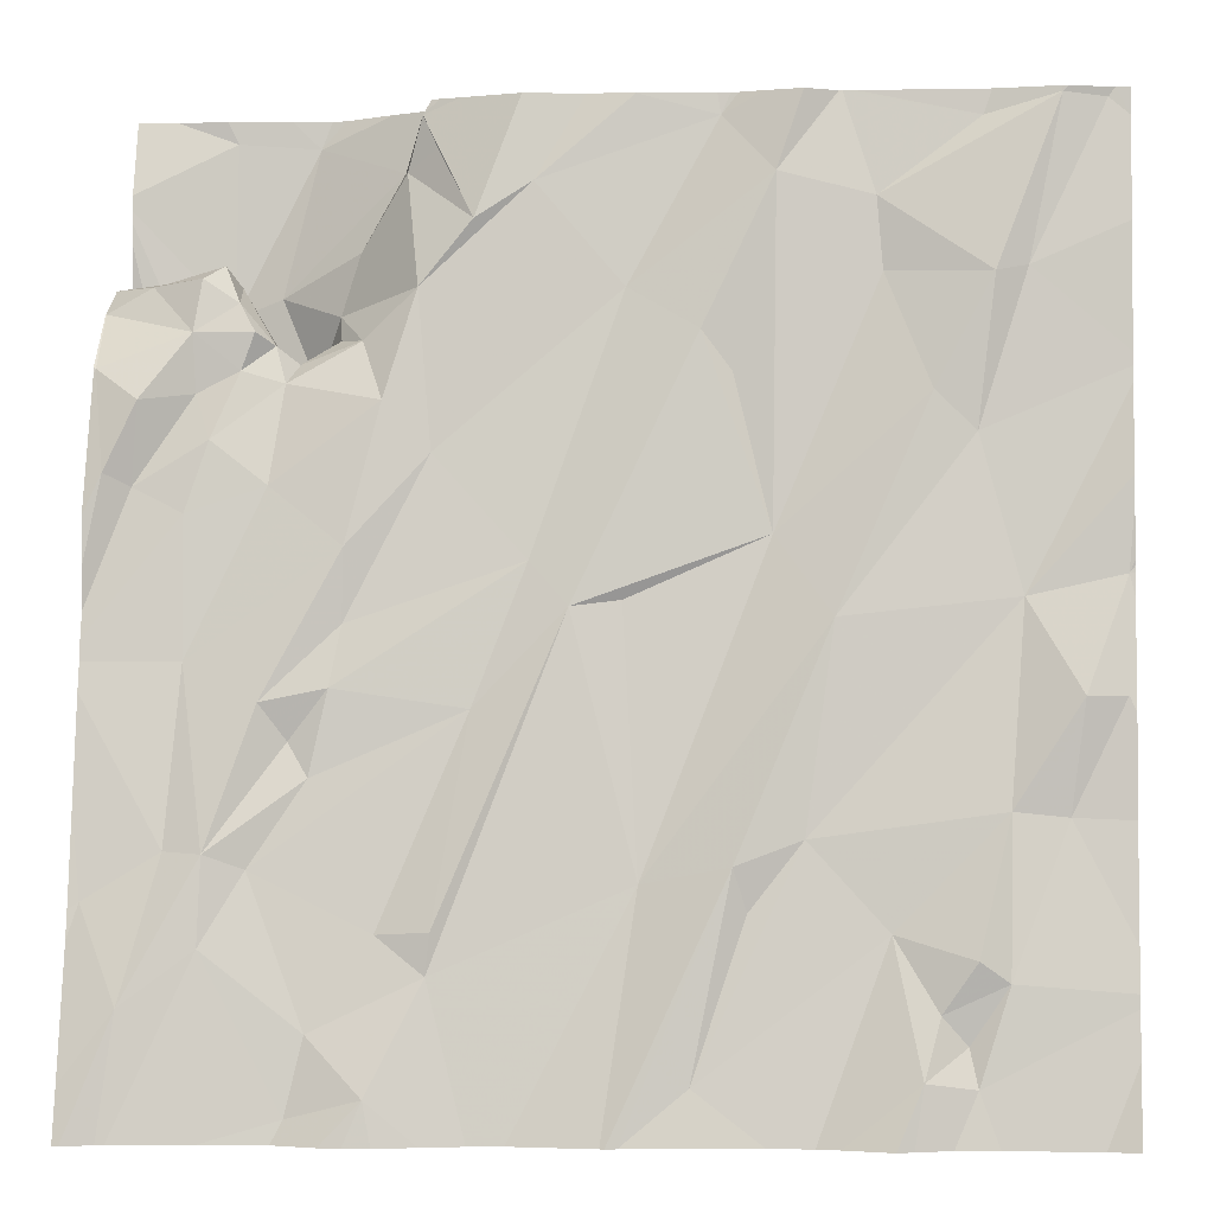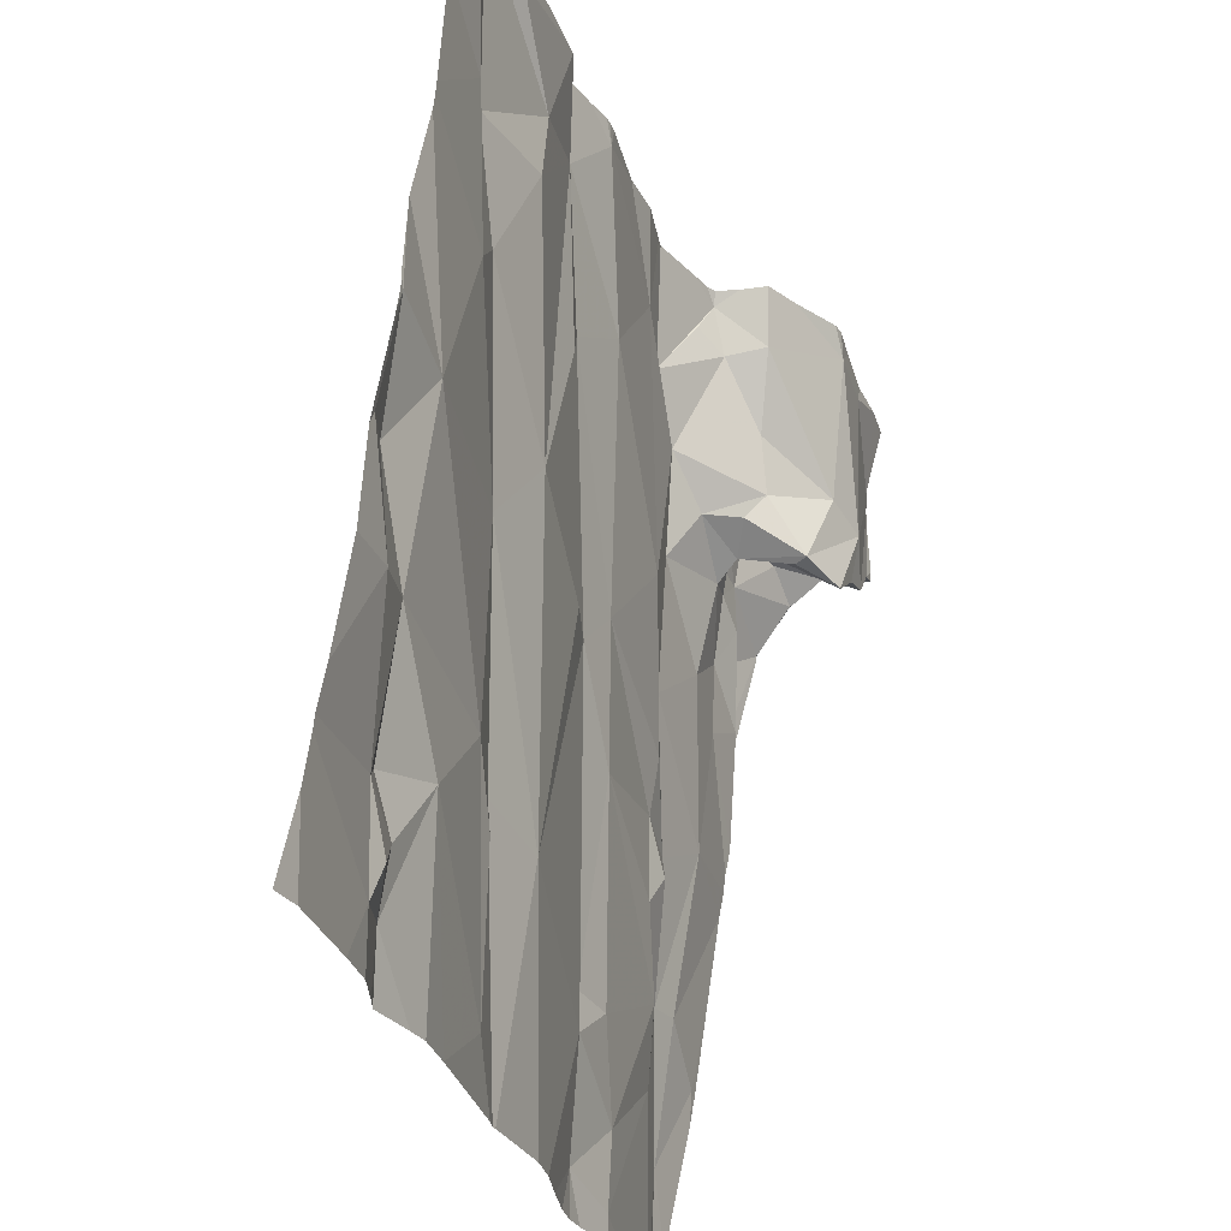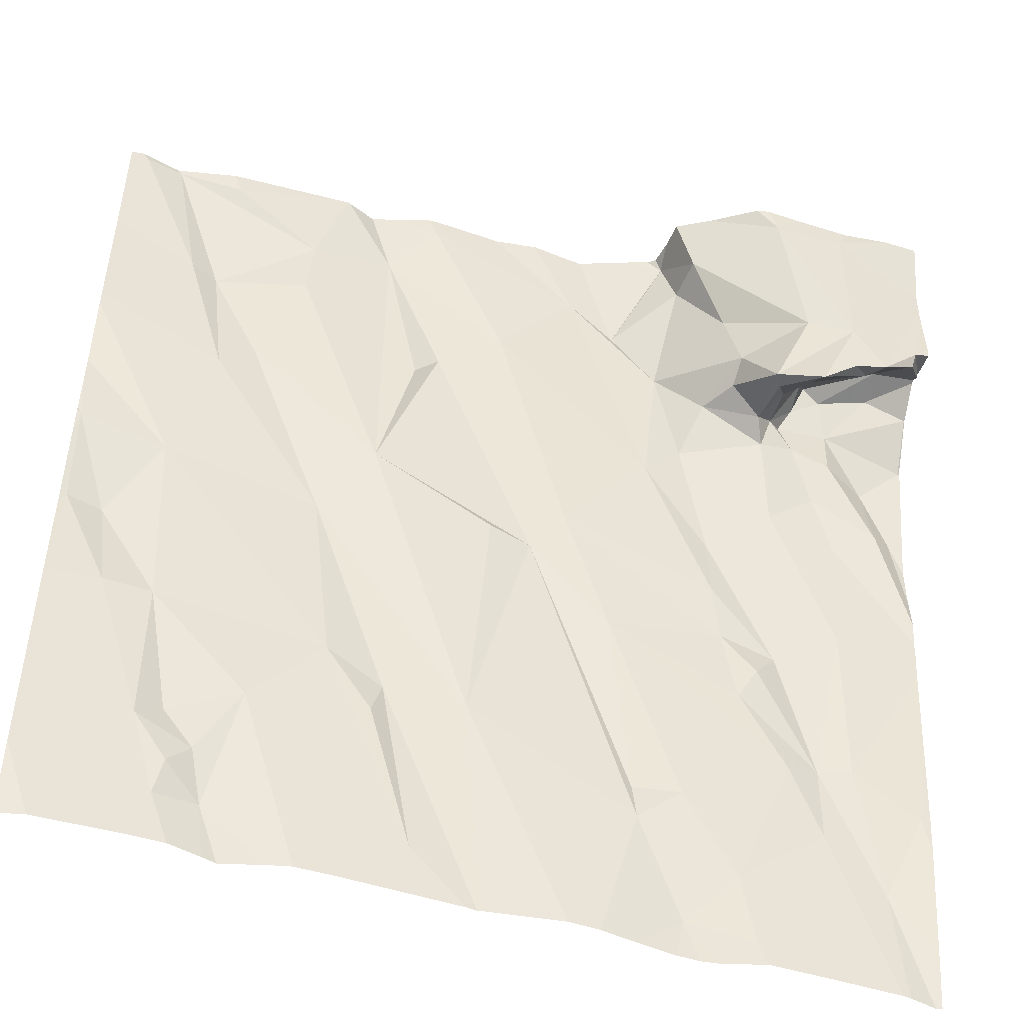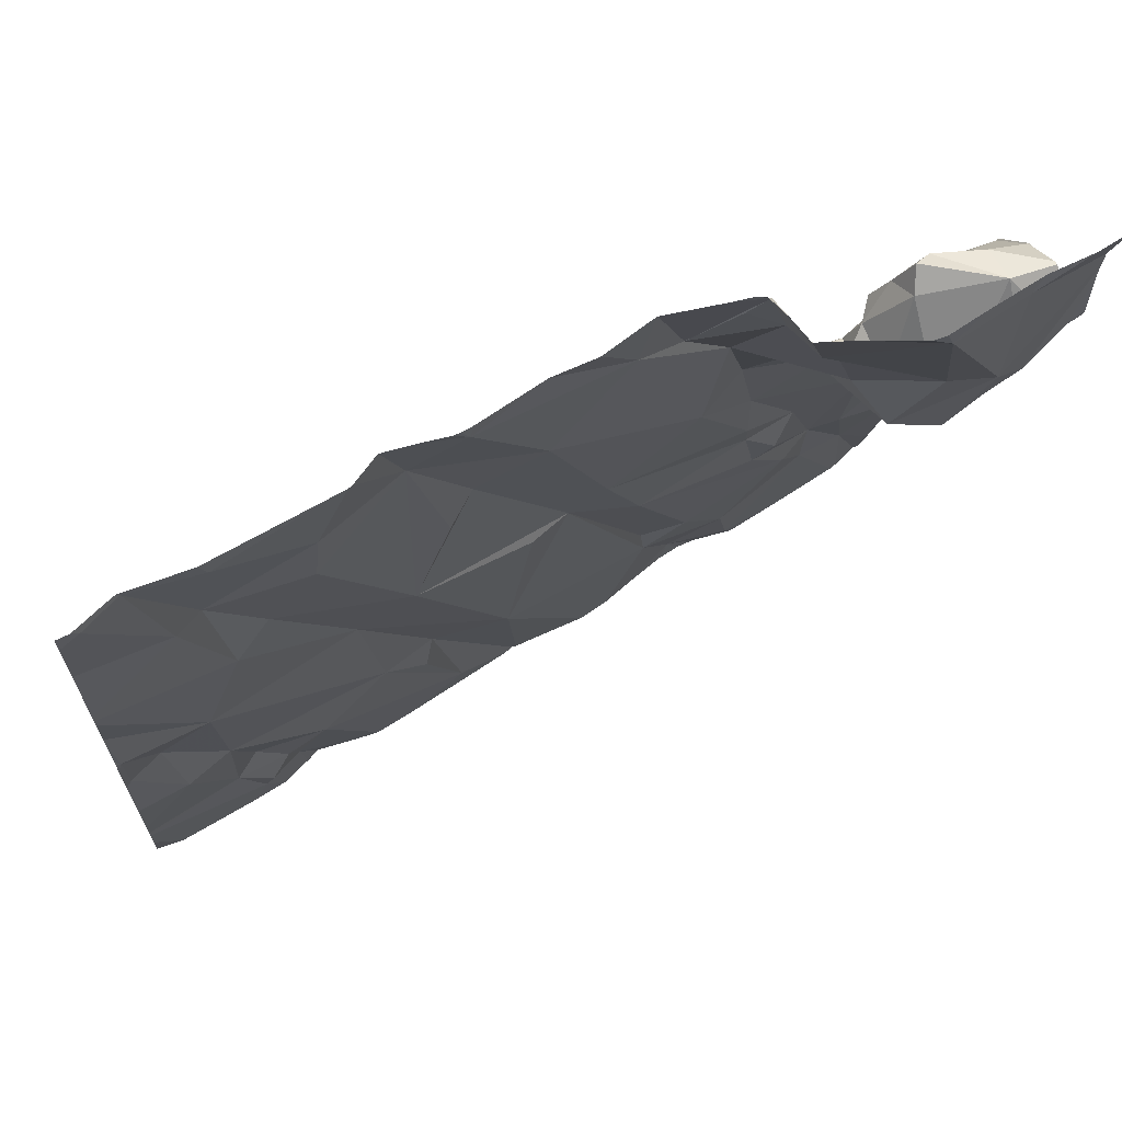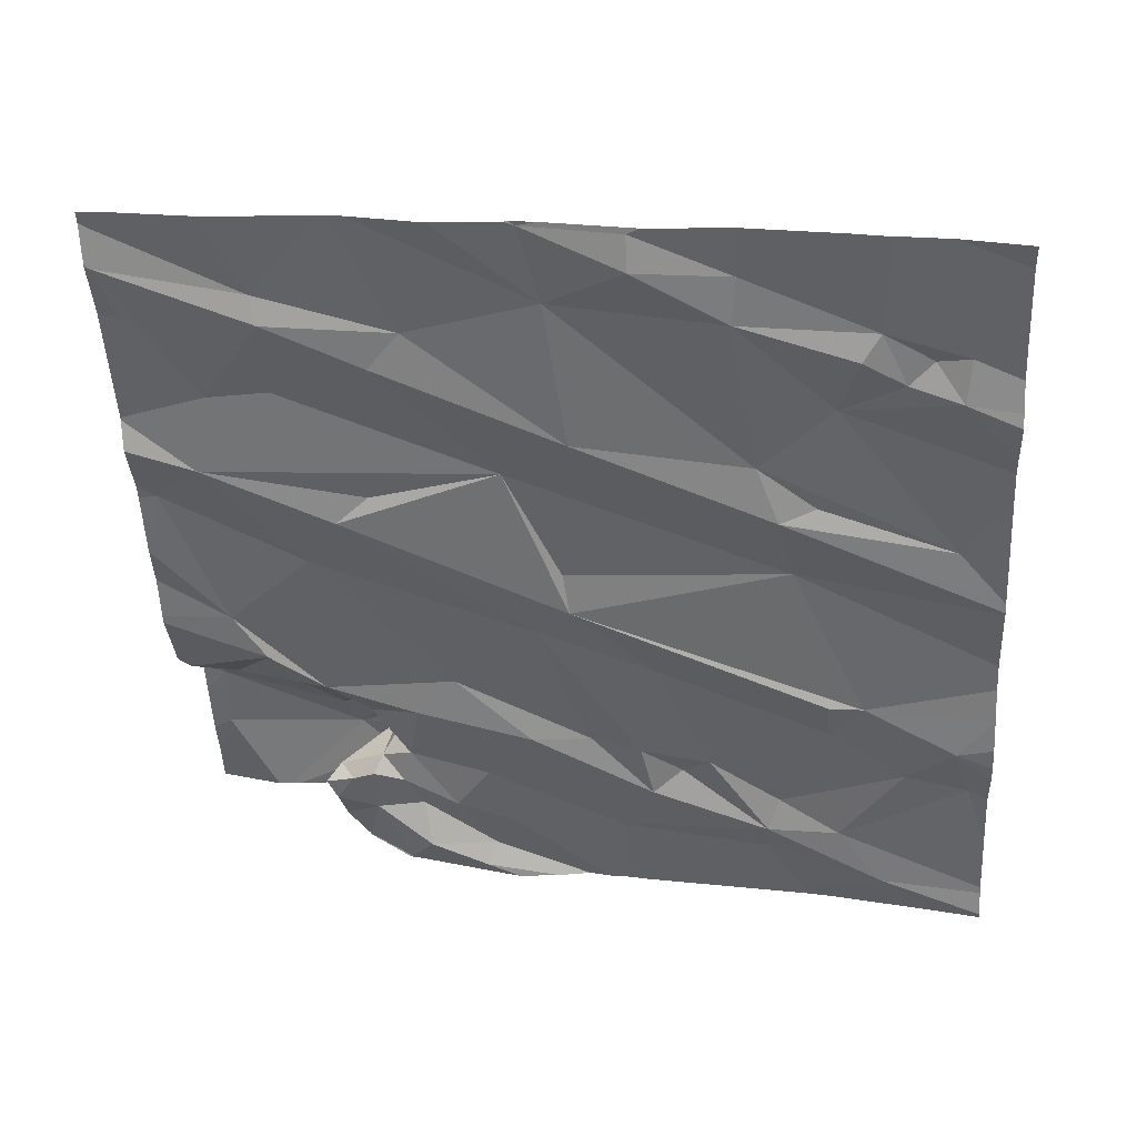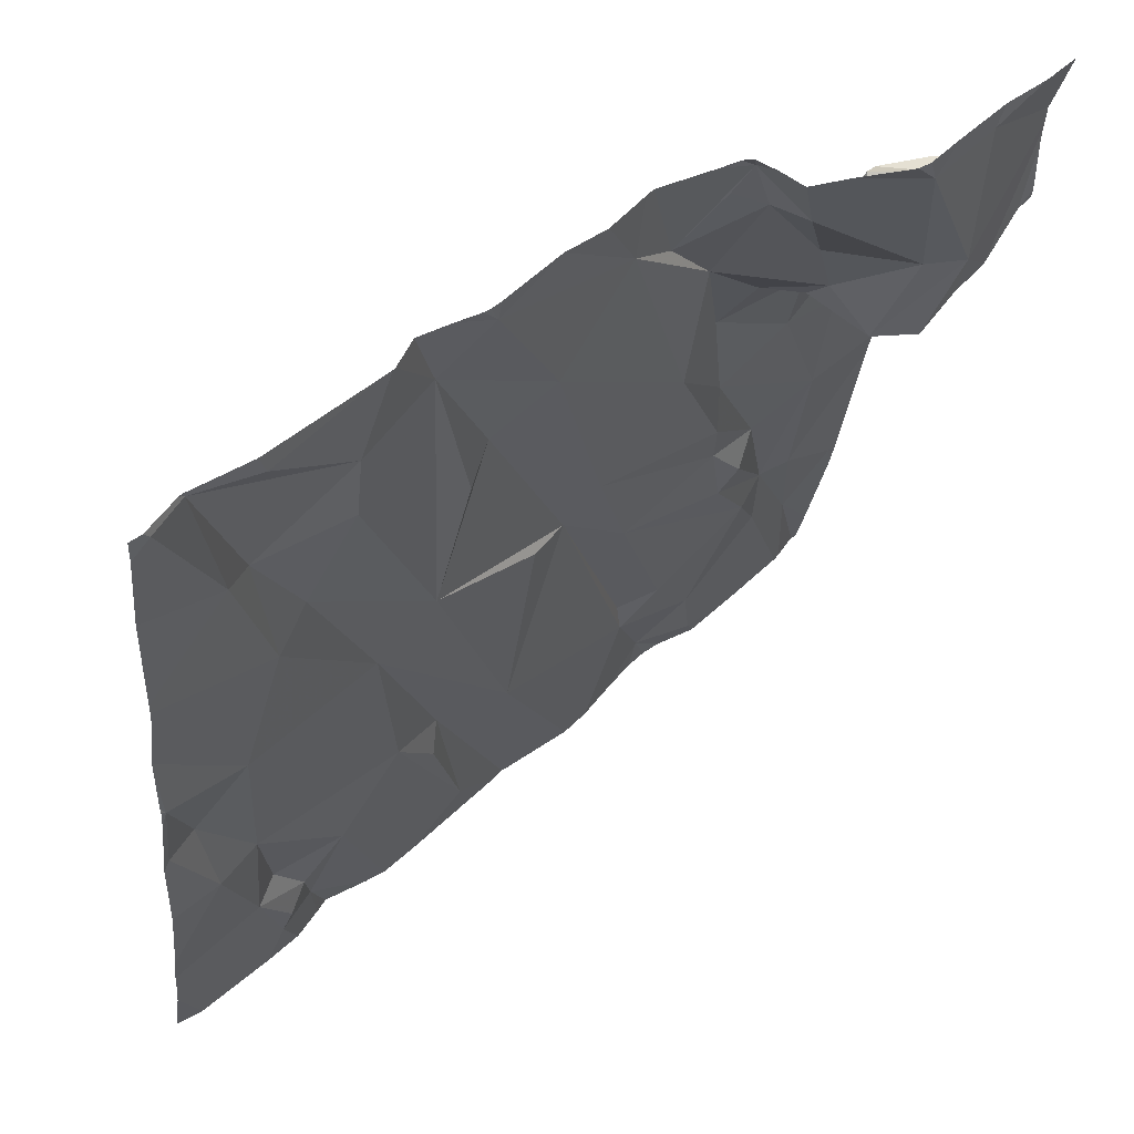
<metadata>
{"format":"obj","ext":"obj","renderer":"f3d","projection":"perspective","resolution":1024,"background":"white","views":[{"elev":-0.9,"azim":-173.5,"up":"+Y"},{"elev":-31.2,"azim":-69.1,"up":"+Y"},{"elev":-49.9,"azim":-13.3,"up":"+Y"},{"elev":67.5,"azim":-27.5,"up":"+Y"},{"elev":-46.1,"azim":-87.1,"up":"+Z"},{"elev":52.5,"azim":-39.5,"up":"+Y"}]}
</metadata>
<code>
v -120.4 208.1 500.1
v -120.5 210 500.6
v -120.6 210 500.5
v -120.7 210 500.4
v -121 210 500.4
v -121.4 210 500.4
v -121.2 210 500.4
v -121.6 208.2 500.2
v -121.5 208.2 500.2
v -120.6 208.2 500.1
v -120.6 210 500.5
v -120.8 210 500.4
v -121.3 208.1 500.2
v -120.1 208.1 500.1
v -121 208.1 500.1
v -120.9 210 500.4
v -121.3 210 500.4
v -121.1 208.2 500.2
v -120 209.2 500.2
v -120 208.9 500.2
v -120.1 208.3 500.1
v -120.4 208.3 500.1
v -120.7 208.4 500.1
v -120.2 208.4 500.1
v -120 208.5 500.1
v -120.7 208.1 500.1
v -121.5 208.5 500.2
v -121.3 208.6 500.2
v -121.2 208.5 500.2
v -121.6 208.3 500.2
v -121.7 208.4 500.2
v -121.6 208.3 500.2
v -120.6 208.5 500.2
v -120.3 208.6 500.2
v -120.2 208.6 500.2
v -120.3 208.6 500.1
v -120.7 208.9 500.2
v -120.7 208.5 500.1
v -121.2 208.6 500.2
v -121 208.5 500.2
v -121.6 208.4 500.2
v -121.7 208.7 500.3
v -121.8 208.7 500.3
v -120 208.7 500.2
v -121.7 209.1 500.3
v -120 208.9 500.2
v -120 208.5 500.1
v -121.4 208.1 500.2
v -120.7 208.1 500.1
v -120.3 209.3 500.3
v -120.5 209.1 500.2
v -121.9 209.1 500.3
v -121.8 208.9 500.3
v -121.2 209.5 500.3
v -121.3 209.2 500.3
v -120.1 209.3 500.3
v -120 209.3 500.2
v -120.3 208.9 500.2
v -120.5 209 500.2
v -120.4 208.7 500.2
v -120.9 209 500.2
v -120.2 209.2 500.3
v -121.9 208.9 500.3
v -120.5 208.9 500.2
v -120.8 209.1 500.3
v -120.2 208.9 500.2
v -121.4 209 500.3
v -121.6 209.4 500.4
v -121 209 500.3
v -121.6 209.4 500.3
v -121.1 209.5 500.3
v -120.6 209.3 500.3
v -121.4 210 500.4
v -120 208.4 500.1
v -120 208.5 500.1
v -120.4 208.8 500.2
v -121.6 208.1 500.2
v -120.2 209.3 500.3
v -121.7 208.1 500.2
v -120.1 209.4 500.3
v -120.2 209.6 500.6
v -120.3 209.4 500.6
v -120.4 209.5 500.5
v -120 209.6 500.5
v -120.1 209.5 500.6
v -120 209.6 500.6
v -120.3 208.1 500.1
v -121 209.6 500.4
v -121.5 208.1 500.2
v -121.5 208.1 500.1
v -120.2 209.5 500.5
v -120.1 209.7 500.4
v -120.2 209.5 500.6
v -120.2 209.4 500.3
v -120.6 208.1 500.1
v -120.3 209.6 500.3
v -120.3 209.5 500.3
v -120.3 209.6 500.4
v -120.3 209.5 500.5
v -120.4 209.6 500.5
v -120.5 209.7 500.5
v -120.3 209.6 500.6
v -120.4 209.5 500.5
v -120.4 209.5 500.4
v -120 208.2 500.1
v -121.7 209.7 500.4
v -120.3 209.5 500.3
v -120.2 209.5 500.3
v -120 209.6 500.4
v -120.5 208.1 500.1
v -120.6 209.6 500.3
v -120.6 209.4 500.3
v -120.4 209.5 500.3
v -120.5 209.5 500.3
v -120 209.5 500.3
v -120.5 208.1 500.1
v -120.8 209.8 500.4
v -120.7 209.8 500.3
v -120.5 209.5 500.4
v -121.5 209.7 500.4
v -121.3 209.8 500.4
v -120.2 209.6 500.3
v -120.2 209.7 500.3
v -120.1 209.6 500.4
v -120.6 209.9 500.4
v -120.3 209.5 500.3
v -121.7 209.6 500.4
v -121.5 209.8 500.4
v -120.6 210 500.4
v -120.6 209.9 500.5
v -120.2 209.9 500.6
v -120.4 209.9 500.6
v -120.4 208.1 500.1
v -121.2 209.9 500.4
v -121 210 500.4
v -121.8 210 500.4
v -121.6 209.9 500.4
v -121.9 210 500.4
v -120.8 210 500.4
v -120.6 209.9 500.4
v -121.9 208.2 500.2
v -121.9 208.3 500.2
v -121.9 208.4 500.2
v -120.1 210 500.6
v -121.9 208.7 500.3
v -121.9 208.4 500.3
v -121.9 209.3 500.3
v -121.9 209.4 500.4
v -121.9 208.8 500.3
v -121.9 209.2 500.3
v -121.9 209.1 500.3
v -121.9 209.1 500.3
v -121.9 209.1 500.3
v -121.9 209.1 500.3
v -121.9 209.5 500.4
v -121.9 209.7 500.4
v -121.9 209.5 500.4
v -121.9 209.9 500.4
v -120 209.1 500.2
v -120 209 500.2
v -120 209.2 500.2
v -120 209 500.2
v -120 209.8 500.6
v -120 209.8 500.5
v -120 209.6 500.5
v -120 209.6 500.5
v -120 209.6 500.4
v -120 209.6 500.4
v -120 209.6 500.6
v -120 209.6 500.6
v -120 209.5 500.3
v -120 209.5 500.3
v -120 209.5 500.3
v -120 209.6 500.5
v -120 209.6 500.5
v -120 209.8 500.5
v -120 209.6 500.4
v -120 209.8 500.6
v -120.1 208.1 500.1
v -121 208.1 500.1
v -121 208.1 500.1
v -121.3 208.1 500.2
v -121.9 208.1 500.2
v -120.8 208.1 500.1
v -120 208.1 500
v -120 208.1 500
v -121.9 208.1 500.2
v -121.4 210 500.4
v -120.6 210 500.4
v -121.8 210 500.4
v -121.8 210 500.4
v -120.4 210 500.6
v -120.2 210 500.6
v -120.3 210 500.6
v -120.4 210 500.6
v -120.6 210 500.4
v -121.2 210 500.4
v -121.2 210 500.4
v -121.7 210 500.4
v -121.2 210 500.4
v -121.8 210 500.4
v -121 210 500.4
v -121.9 210 500.4
v -121.9 210 500.4
v -121.8 210 500.4
v -121.8 210 500.4
v -120 210 500.6
f 89 8 77
f 191 136 206
f 190 136 201
f 133 10 110
f 189 129 196
f 188 121 17
f 10 1 22
f 23 10 22
f 24 1 87
f 186 21 179
f 25 21 105
f 28 27 18
f 29 28 18
f 31 30 32
f 26 23 49
f 24 22 1
f 33 22 34
f 21 24 14
f 21 35 36
f 24 34 22
f 24 21 36
f 34 37 33
f 185 105 21
f 38 33 37
f 22 33 23
f 21 25 35
f 180 39 181
f 27 9 48
f 141 8 142
f 32 9 27
f 73 137 6
f 39 29 18
f 39 18 15
f 49 40 184
f 8 30 31
f 27 41 32
f 41 31 32
f 142 31 143
f 8 9 30
f 6 128 121
f 41 42 31
f 42 43 31
f 163 81 85
f 41 27 42
f 9 32 30
f 39 28 29
f 33 38 23
f 13 27 182
f 143 43 146
f 184 40 180
f 36 34 24
f 45 52 53
f 51 59 58
f 183 141 187
f 60 34 36
f 23 38 61
f 35 25 44
f 42 53 43
f 53 63 43
f 64 59 65
f 66 35 46
f 67 28 39
f 145 63 149
f 45 67 68
f 67 70 68
f 62 50 66
f 52 45 147
f 52 63 53
f 50 51 66
f 71 55 61
f 149 52 151
f 162 62 20
f 161 57 19
f 72 65 59
f 37 64 65
f 76 60 36
f 36 58 76
f 51 72 59
f 61 37 65
f 40 69 55
f 58 66 51
f 67 40 55
f 67 45 28
f 55 69 61
f 39 40 67
f 45 53 42
f 40 23 61
f 37 60 64
f 159 56 160
f 64 58 59
f 60 76 64
f 66 58 36
f 58 64 76
f 36 35 66
f 182 27 48
f 55 70 67
f 42 27 28
f 28 45 42
f 37 34 60
f 61 69 40
f 62 66 20
f 62 78 50
f 37 61 38
f 160 62 162
f 82 81 83
f 85 84 86
f 163 85 164
f 88 71 65
f 85 91 92
f 81 93 85
f 85 93 91
f 94 78 56
f 97 96 98
f 97 98 99
f 101 100 102
f 104 103 83
f 160 56 62
f 83 103 82
f 82 91 93
f 181 39 15
f 107 94 108
f 82 93 81
f 5 135 16
f 148 68 157
f 72 112 111
f 65 72 88
f 71 54 55
f 112 72 51
f 50 113 112
f 50 78 113
f 104 114 113
f 108 94 80
f 51 50 112
f 80 94 56
f 107 113 78
f 97 99 104
f 80 115 108
f 82 99 98
f 180 40 39
f 114 100 111
f 179 21 14
f 56 57 80
f 61 65 71
f 117 88 72
f 56 78 62
f 115 57 161
f 111 118 117
f 16 117 139
f 49 23 40
f 100 83 102
f 82 103 99
f 81 102 83
f 83 100 119
f 70 55 120
f 121 120 55
f 68 106 155
f 84 92 174
f 122 92 123
f 92 82 98
f 164 86 176
f 92 84 85
f 165 84 175
f 174 124 177
f 124 92 122
f 124 109 167
f 104 99 103
f 101 125 111
f 100 101 111
f 109 124 108
f 121 71 88
f 117 72 111
f 108 122 96
f 104 83 119
f 104 119 114
f 108 124 122
f 97 107 126
f 97 113 107
f 115 109 108
f 114 119 100
f 168 115 171
f 111 112 114
f 55 54 121
f 127 106 68
f 68 70 127
f 70 120 127
f 121 128 120
f 80 57 115
f 92 91 82
f 114 112 113
f 108 126 107
f 126 96 97
f 108 96 126
f 104 113 97
f 94 107 78
f 123 96 122
f 98 123 92
f 98 96 123
f 54 71 121
f 127 120 128
f 132 102 81
f 139 117 12
f 130 125 101
f 129 125 130
f 130 102 132
f 131 81 163
f 132 81 131
f 130 132 2
f 106 127 136
f 159 57 56
f 17 134 7
f 129 130 3
f 130 101 102
f 118 140 129
f 118 129 4
f 117 118 12
f 118 111 125
f 129 140 125
f 135 117 16
f 125 140 118
f 156 138 158
f 136 127 128
f 137 128 6
f 6 121 188
f 121 88 134
f 135 134 117
f 136 138 106
f 136 128 137
f 88 117 134
f 132 131 193
f 197 135 202
f 136 137 199
f 79 141 183
f 14 24 87
f 26 10 23
f 142 8 31
f 19 57 159
f 143 31 43
f 12 118 4
f 145 43 63
f 146 43 145
f 20 66 46
f 147 45 148
f 4 129 189
f 46 35 44
f 148 45 68
f 48 9 90
f 149 63 52
f 150 52 147
f 44 25 47
f 13 18 27
f 151 52 153
f 152 52 150
f 74 25 105
f 153 52 154
f 75 25 74
f 154 52 152
f 155 106 156
f 15 18 13
f 156 106 138
f 47 25 75
f 157 68 155
f 158 138 203
f 11 129 3
f 185 21 186
f 203 136 205
f 7 134 200
f 90 9 89
f 95 10 26
f 164 85 86
f 165 86 84
f 166 86 165
f 116 10 95
f 167 109 168
f 17 121 134
f 168 109 115
f 110 10 116
f 169 86 166
f 170 86 169
f 79 8 141
f 171 115 172
f 77 8 79
f 172 115 173
f 173 115 161
f 3 130 2
f 2 132 192
f 174 92 124
f 175 84 174
f 89 9 8
f 176 86 170
f 87 1 133
f 177 124 167
f 133 1 10
f 178 131 163
f 144 178 207
f 144 131 178
f 192 132 195
f 193 131 144
f 194 132 193
f 195 132 194
f 196 129 11
f 197 134 135
f 198 134 197
f 199 137 73
f 200 134 198
f 201 136 199
f 202 135 5
f 203 138 136
f 204 158 203
f 205 136 191
f 206 136 190

</code>
